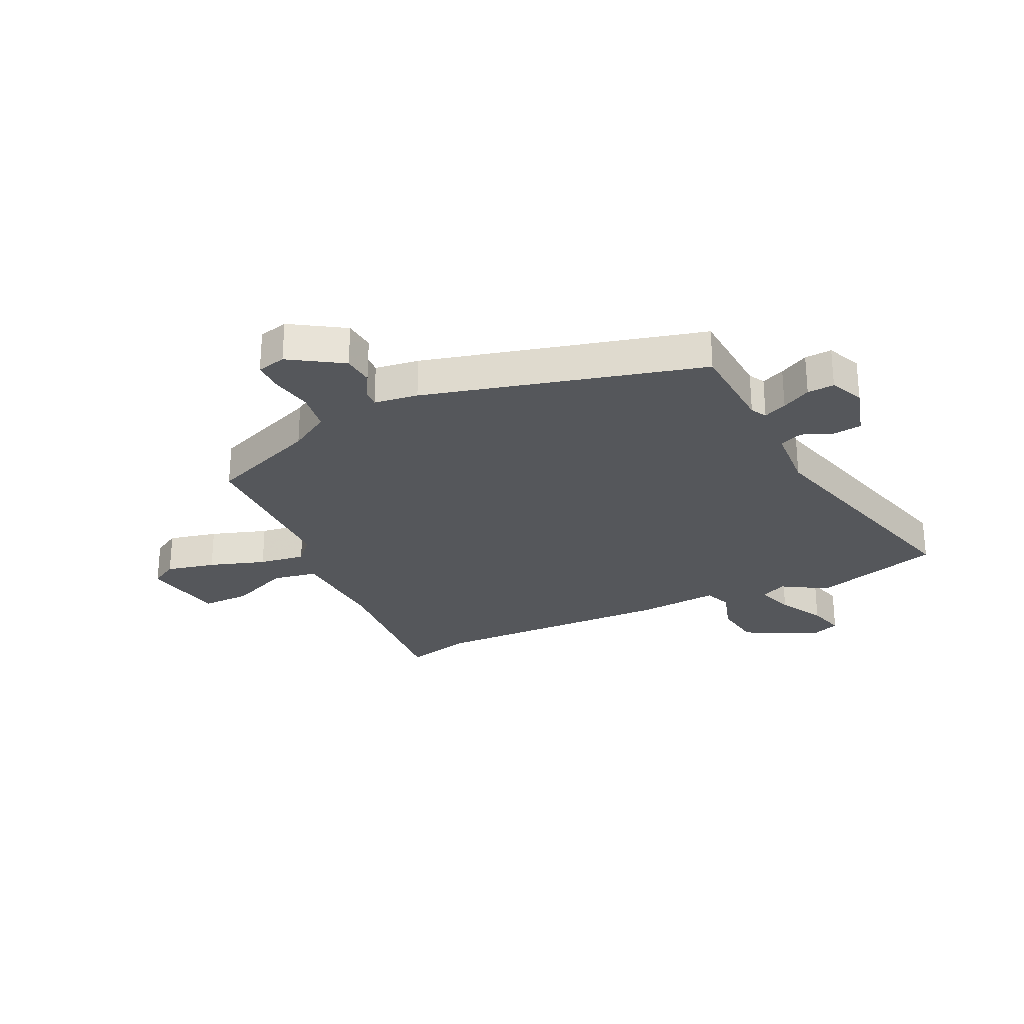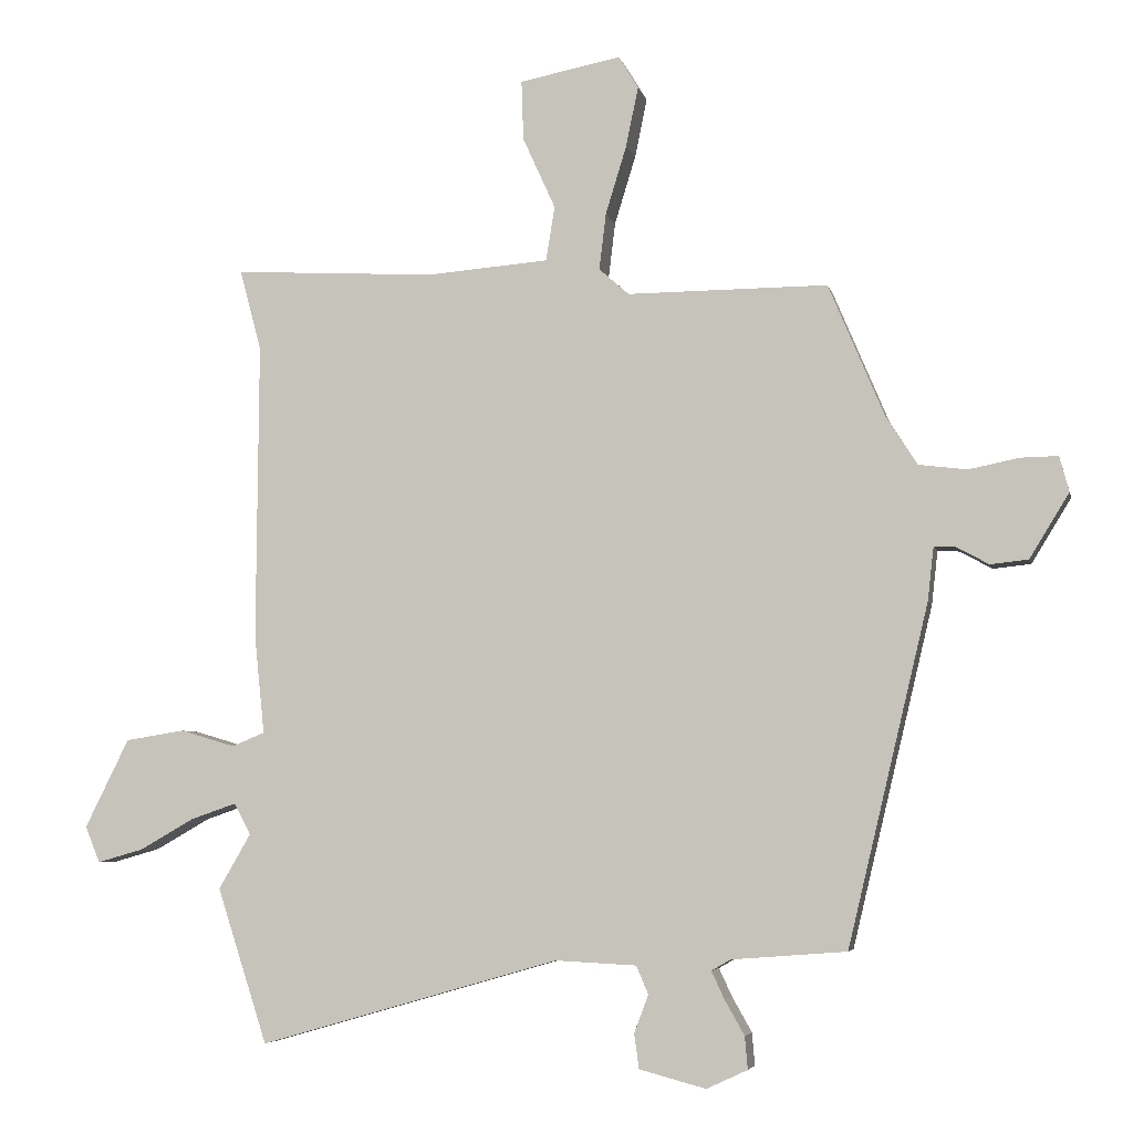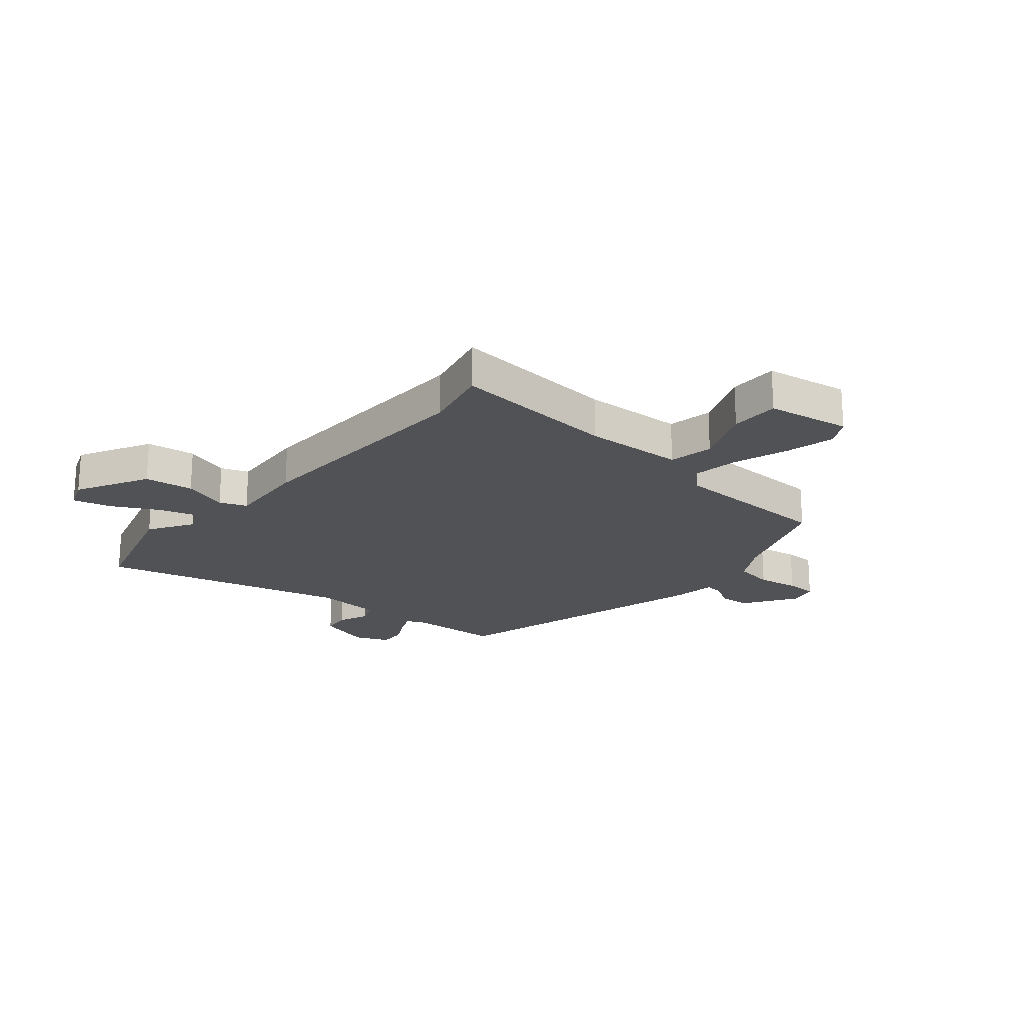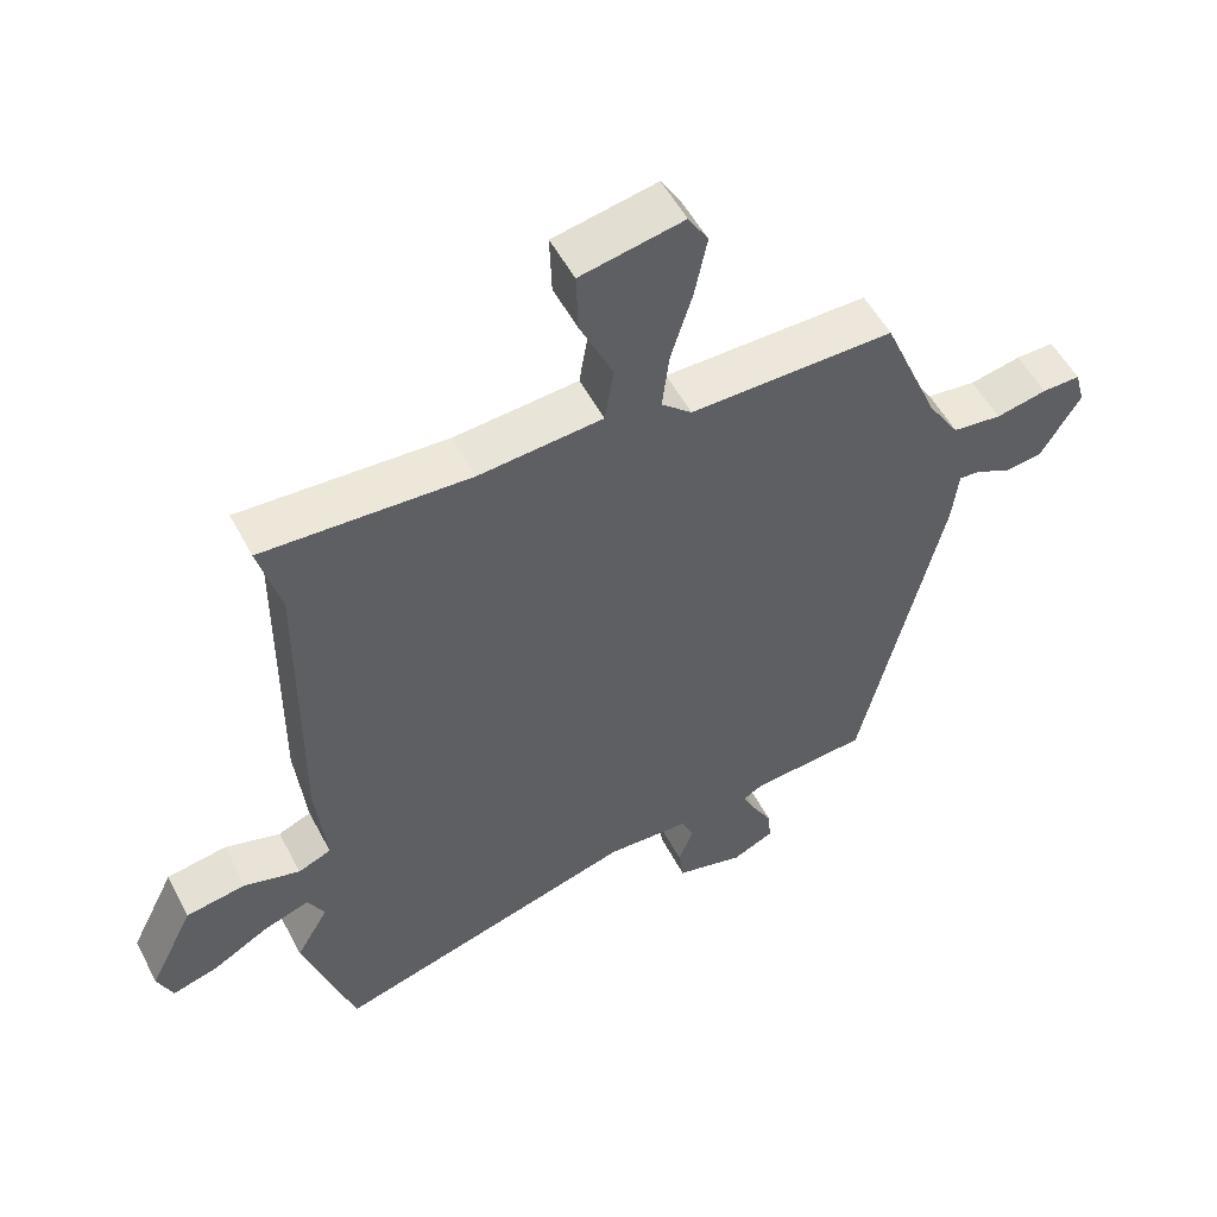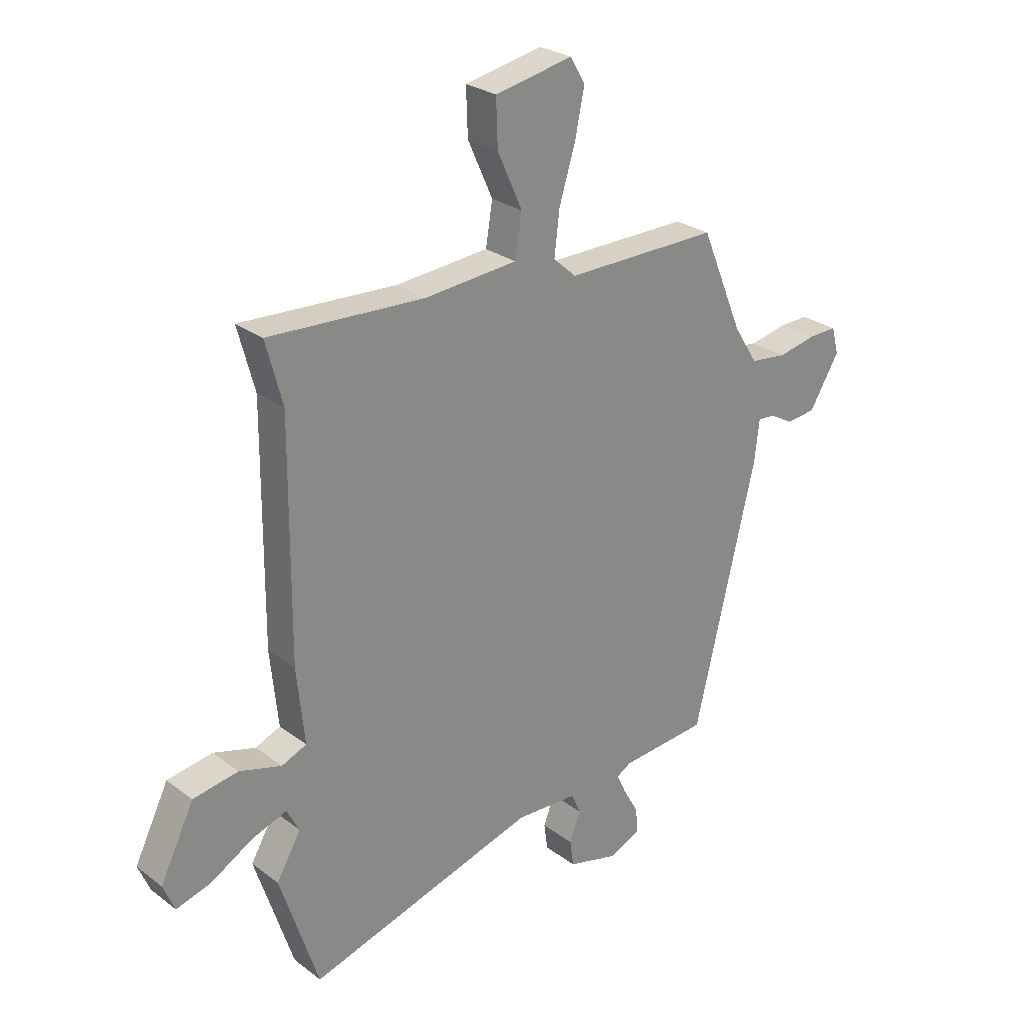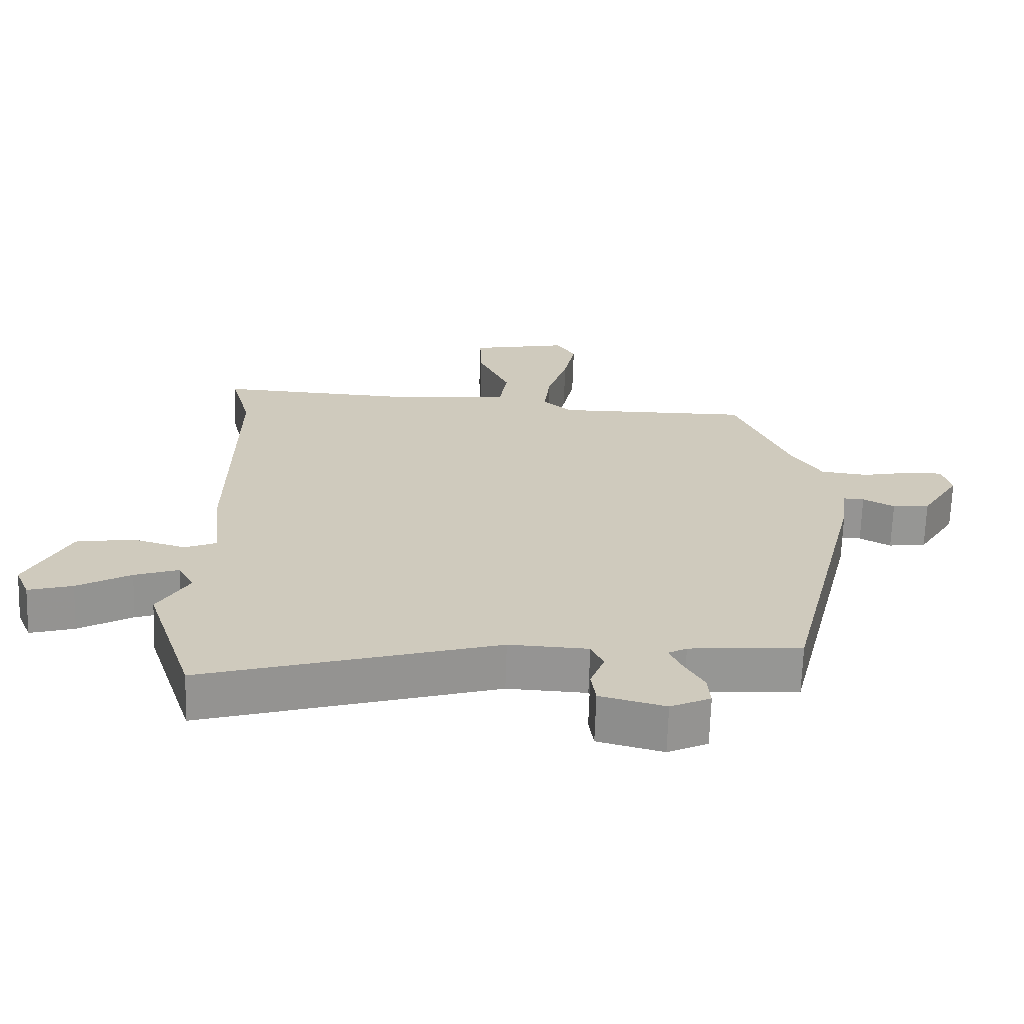
<metadata>
{"format":"obj","ext":"obj","renderer":"f3d","projection":"perspective","resolution":1024,"background":"white","views":[{"elev":-26.9,"azim":114.4,"up":"+Y"},{"elev":-5.3,"azim":12.3,"up":"+Z"},{"elev":-20.9,"azim":-42.0,"up":"+Y"},{"elev":53.4,"azim":-27.3,"up":"+Z"},{"elev":26.8,"azim":-40.8,"up":"+Z"},{"elev":-67.5,"azim":-1.8,"up":"+Z"}]}
</metadata>
<code>
v -0.48 0.07 0.425
v -0.512 0.07 0.545
v -0.213 0.07 0.528
v -0.034 0.07 0.542
v -0.021 0.07 0.622
v -0.069 0.07 0.728
v -0.072 0.07 0.816
v 0.077 0.07 0.845
v 0.106 0.07 0.797
v 0.088 0.07 0.709
v 0.057 0.07 0.608
v 0.047 0.07 0.525
v 0.091 0.07 0.486
v 0.386 0.07 0.487
v 0.468 0.07 0.292
v 0.514 0.07 0.22
v 0.585 0.07 0.211
v 0.659 0.07 0.226
v 0.714 0.07 0.227
v 0.728 0.07 0.175
v 0.67 0.07 0.08
v 0.614 0.07 0.074
v 0.567 0.07 0.1
v 0.535 0.07 0.102
v 0.526 0.07 0.023
v 0.407 0.07 -0.475
v 0.238 0.07 -0.488
v 0.21 0.07 -0.504
v 0.229 0.07 -0.545
v 0.258 0.07 -0.596
v 0.262 0.07 -0.644
v 0.202 0.07 -0.672
v 0.104 0.07 -0.646
v 0.097 0.07 -0.595
v 0.118 0.07 -0.539
v 0.1 0.07 -0.498
v -0.019 0.07 -0.492
v -0.461 0.07 -0.619
v -0.535 0.07 -0.391
v -0.488 0.07 -0.31
v -0.512 0.07 -0.264
v -0.579 0.07 -0.287
v -0.66 0.07 -0.333
v -0.727 0.07 -0.352
v -0.749 0.07 -0.299
v -0.684 0.07 -0.168
v -0.597 0.07 -0.154
v -0.516 0.07 -0.178
v -0.468 0.07 -0.158
v -0.483 0.07 -0.013
v -0.48 0 0.425
v -0.512 0 0.545
v -0.213 0 0.528
v -0.034 0 0.542
v -0.021 0 0.622
v -0.069 0 0.728
v -0.072 0 0.816
v 0.077 0 0.845
v 0.106 0 0.797
v 0.088 0 0.709
v 0.057 0 0.608
v 0.047 0 0.525
v 0.091 0 0.486
v 0.386 0 0.487
v 0.468 0 0.292
v 0.514 0 0.22
v 0.585 0 0.211
v 0.659 0 0.226
v 0.714 0 0.227
v 0.728 0 0.175
v 0.67 0 0.08
v 0.614 0 0.074
v 0.567 0 0.1
v 0.535 0 0.102
v 0.526 0 0.023
v 0.407 0 -0.475
v 0.238 0 -0.488
v 0.21 0 -0.504
v 0.229 0 -0.545
v 0.258 0 -0.596
v 0.262 0 -0.644
v 0.202 0 -0.672
v 0.104 0 -0.646
v 0.097 0 -0.595
v 0.118 0 -0.539
v 0.1 0 -0.498
v -0.019 0 -0.492
v -0.461 0 -0.619
v -0.535 0 -0.391
v -0.488 0 -0.31
v -0.512 0 -0.264
v -0.579 0 -0.287
v -0.66 0 -0.333
v -0.727 0 -0.352
v -0.749 0 -0.299
v -0.684 0 -0.168
v -0.597 0 -0.154
v -0.516 0 -0.178
v -0.468 0 -0.158
v -0.483 0 -0.013
f 49 50 1
f 45 46 47 48
f 45 48 49
f 42 43 44 45
f 41 42 45 49
f 40 41 49
f 37 38 39 40
f 36 37 40 49
f 32 33 34 35
f 32 35 36
f 29 30 31 32
f 28 29 32 36
f 27 28 36 49
f 24 25 26 27
f 20 21 22 23
f 20 23 24
f 17 18 19 20
f 16 17 20 24
f 15 16 24 27
f 13 14 15 27
f 8 9 10 11
f 8 11 12
f 5 6 7 8
f 4 5 8 12
f 3 4 12 13
f 1 2 3 13
f 1 13 27 49
f 51 100 99
f 98 97 96 95
f 99 98 95
f 95 94 93 92
f 99 95 92 91
f 99 91 90
f 90 89 88 87
f 99 90 87 86
f 85 84 83 82
f 86 85 82
f 82 81 80 79
f 86 82 79 78
f 99 86 78 77
f 77 76 75 74
f 73 72 71 70
f 74 73 70
f 70 69 68 67
f 74 70 67 66
f 77 74 66 65
f 77 65 64 63
f 61 60 59 58
f 62 61 58
f 58 57 56 55
f 62 58 55 54
f 63 62 54 53
f 63 53 52 51
f 99 77 63 51
f 1 51 52 2
f 2 52 53 3
f 3 53 54 4
f 4 54 55 5
f 5 55 56 6
f 6 56 57 7
f 7 57 58 8
f 8 58 59 9
f 9 59 60 10
f 10 60 61 11
f 11 61 62 12
f 12 62 63 13
f 13 63 64 14
f 14 64 65 15
f 15 65 66 16
f 16 66 67 17
f 17 67 68 18
f 18 68 69 19
f 19 69 70 20
f 20 70 71 21
f 21 71 72 22
f 22 72 73 23
f 23 73 74 24
f 24 74 75 25
f 25 75 76 26
f 26 76 77 27
f 27 77 78 28
f 28 78 79 29
f 29 79 80 30
f 30 80 81 31
f 31 81 82 32
f 32 82 83 33
f 33 83 84 34
f 34 84 85 35
f 35 85 86 36
f 36 86 87 37
f 37 87 88 38
f 38 88 89 39
f 39 89 90 40
f 40 90 91 41
f 41 91 92 42
f 42 92 93 43
f 43 93 94 44
f 44 94 95 45
f 45 95 96 46
f 46 96 97 47
f 47 97 98 48
f 48 98 99 49
f 49 99 100 50
f 50 100 51 1

</code>
